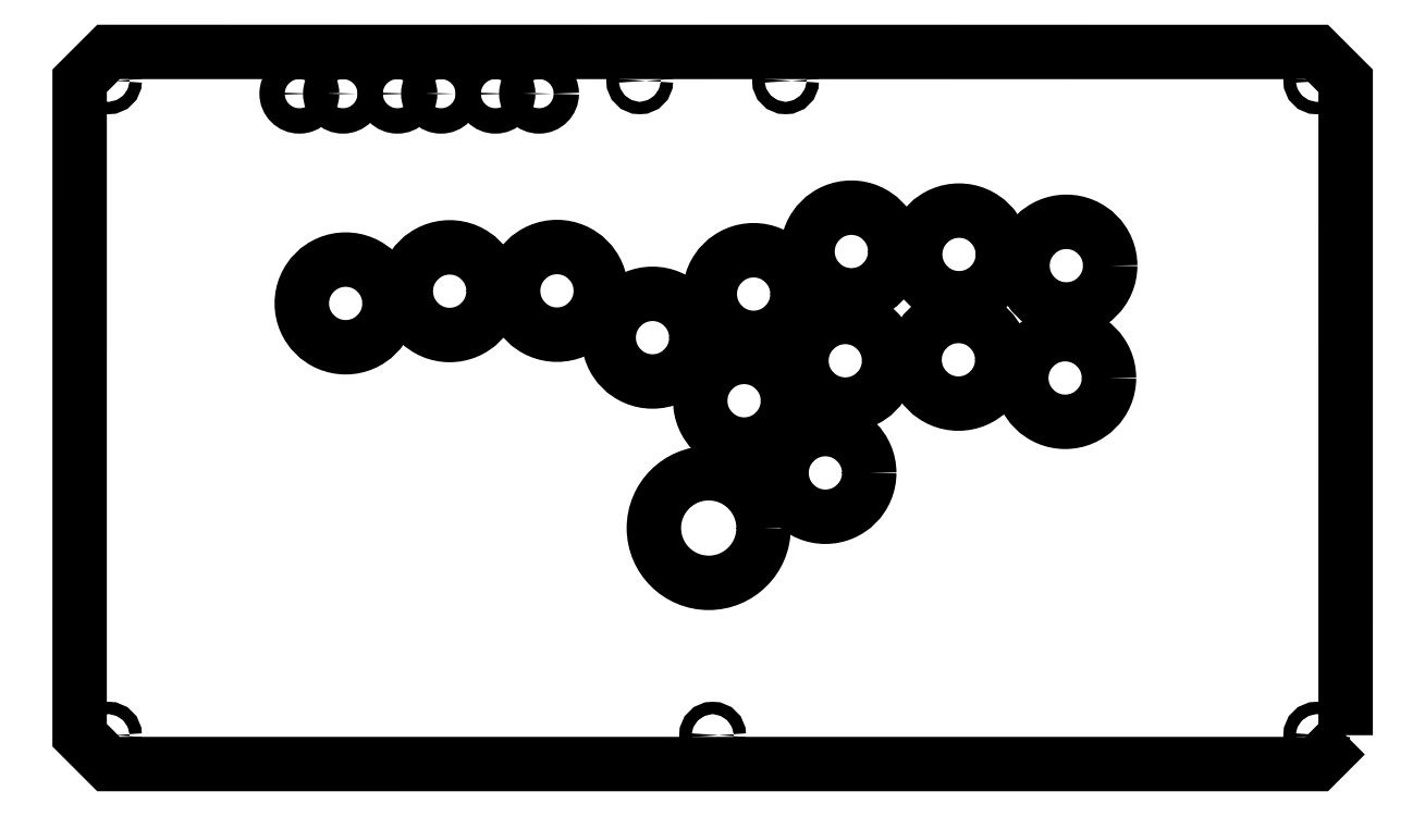
<metadata>
{"format":"dxf","ext":"dxf","renderer":"ezdxf+matplotlib","layout":"modelspace","background":"white","min_lineweight":24,"dpi":150}
</metadata>
<code>
0
SECTION
2
ENTITIES
0
CIRCLE
8
0
10
274.9
20
109.9
30
0
40
12.07
210
0
220
0
230
1
0
CIRCLE
8
0
10
245.6
20
143.9
30
0
40
12.07
210
0
220
0
230
1
0
CIRCLE
8
0
10
275.2
20
140.8
30
0
40
12.07
210
0
220
0
230
1
0
CIRCLE
8
0
10
189.1
20
133
30
0
40
12.07
210
0
220
0
230
1
0
CIRCLE
8
0
10
105.4
20
133.8
30
0
40
12.07
210
0
220
0
230
1
0
CIRCLE
8
0
10
344.2
20
11.45
30
0
40
1.7
210
0
220
0
230
1
0
CIRCLE
8
0
10
161.2
20
121
30
0
40
12.07
210
0
220
0
230
1
0
CIRCLE
8
0
10
177.8
20
11.45
30
0
40
1.7
210
0
220
0
230
1
0
LWPOLYLINE
8
0
90
8
70
1
43
0
10
352.1
20
11.45
10
344.2
20
3.496
10
11.45
20
3.5
10
3.5
20
11.45
10
3.506
20
191.8
10
11.46
20
199.7
10
344.2
20
199.7
10
352.1
20
191.7
0
CIRCLE
8
0
10
134.9
20
133.9
30
0
40
12.07
210
0
220
0
230
1
0
CIRCLE
8
0
10
130
20
188.2
30
0
40
3.5
210
0
220
0
230
1
0
CIRCLE
8
0
10
11.45
20
11.45
30
0
40
1.7
210
0
220
0
230
1
0
CIRCLE
8
0
10
64.01
20
188.2
30
0
40
3.5
210
0
220
0
230
1
0
CIRCLE
8
0
10
176.7
20
68.52
30
0
40
15.1
210
0
220
0
230
1
0
CIRCLE
8
0
10
76.01
20
188.2
30
0
40
3.5
210
0
220
0
230
1
0
CIRCLE
8
0
10
103
20
188.2
30
0
40
3.5
210
0
220
0
230
1
0
CIRCLE
8
0
10
214.3
20
114.6
30
0
40
12.07
210
0
220
0
230
1
0
CIRCLE
8
0
10
216
20
144.7
30
0
40
12.07
210
0
220
0
230
1
0
CIRCLE
8
0
10
91.01
20
188.2
30
0
40
3.5
210
0
220
0
230
1
0
CIRCLE
8
0
10
245.5
20
114.9
30
0
40
12.07
210
0
220
0
230
1
0
CIRCLE
8
0
10
344.2
20
191.7
30
0
40
1.7
210
0
220
0
230
1
0
CIRCLE
8
0
10
186.5
20
103.6
30
0
40
12.07
210
0
220
0
230
1
0
CIRCLE
8
0
10
118
20
188.2
30
0
40
3.5
210
0
220
0
230
1
0
CIRCLE
8
0
10
11.46
20
191.8
30
0
40
1.7
210
0
220
0
230
1
0
CIRCLE
8
0
10
76.75
20
130.4
30
0
40
12.07
210
0
220
0
230
1
0
CIRCLE
8
0
10
208.8
20
83.71
30
0
40
12.07
210
0
220
0
230
1
0
CIRCLE
8
0
10
157.7
20
191.8
30
0
40
1.7
210
0
220
0
230
1
0
CIRCLE
8
0
10
197.9
20
191.8
30
0
40
1.7
210
0
220
0
230
1
0
ENDSEC
0
EOF

</code>
